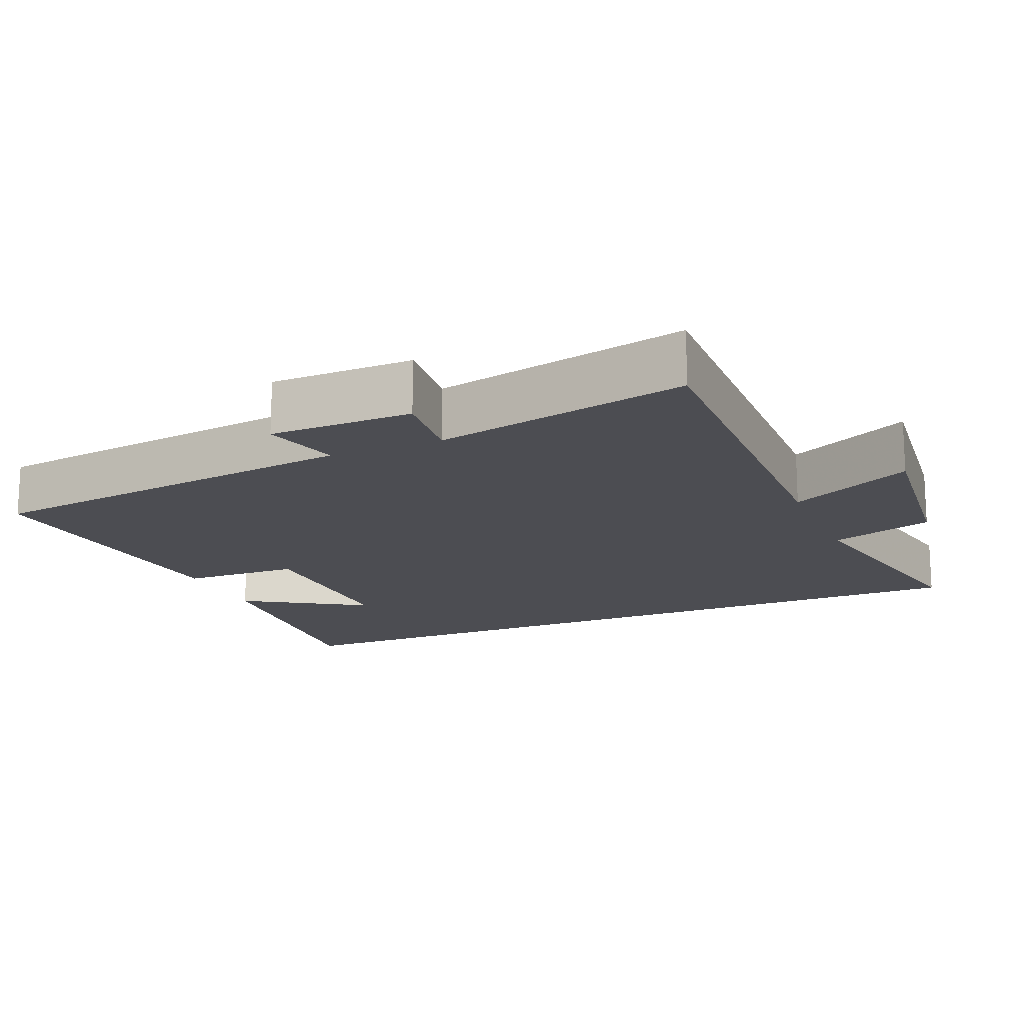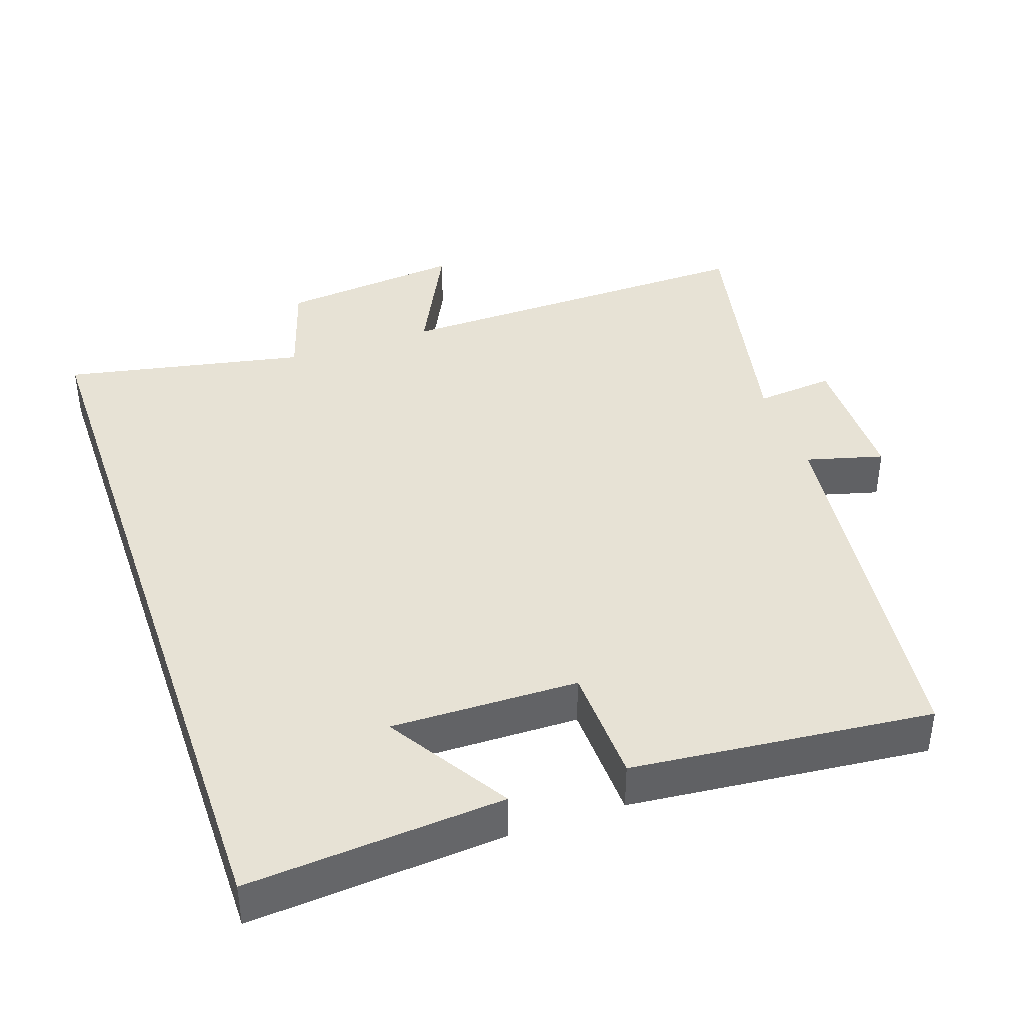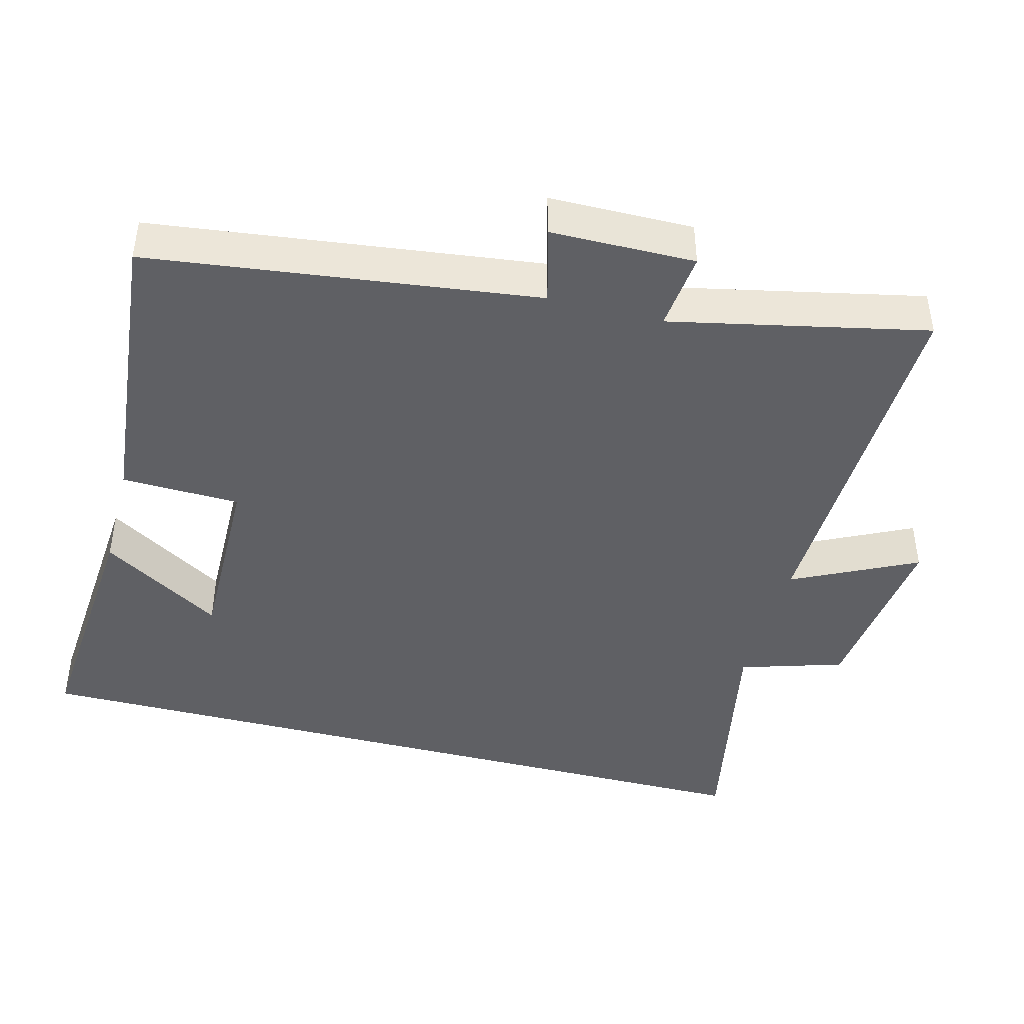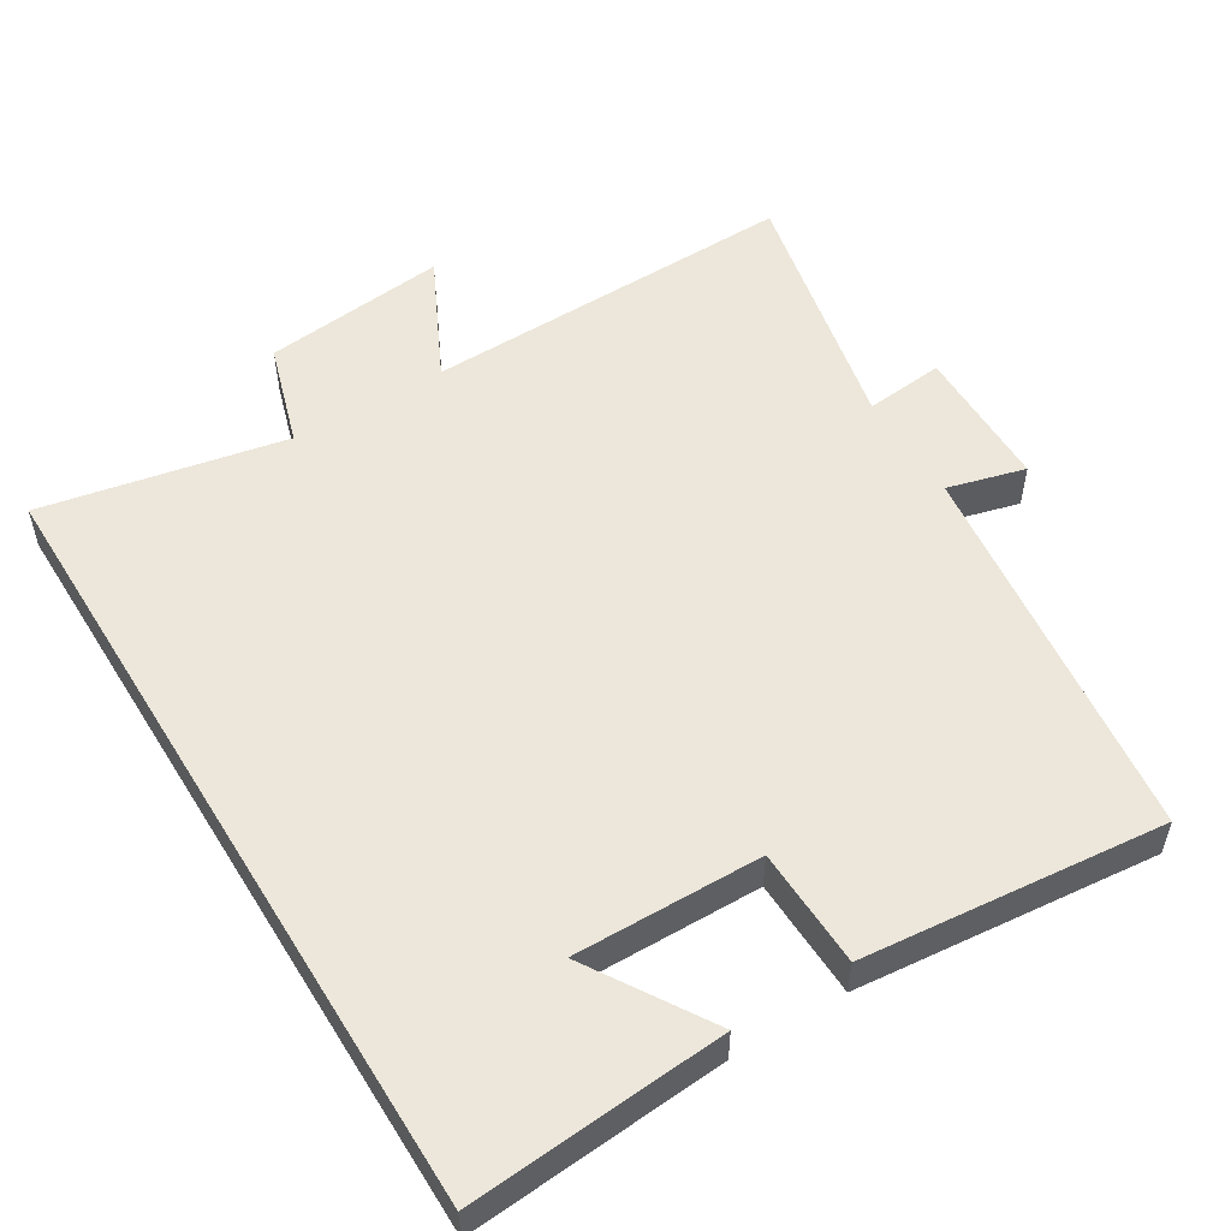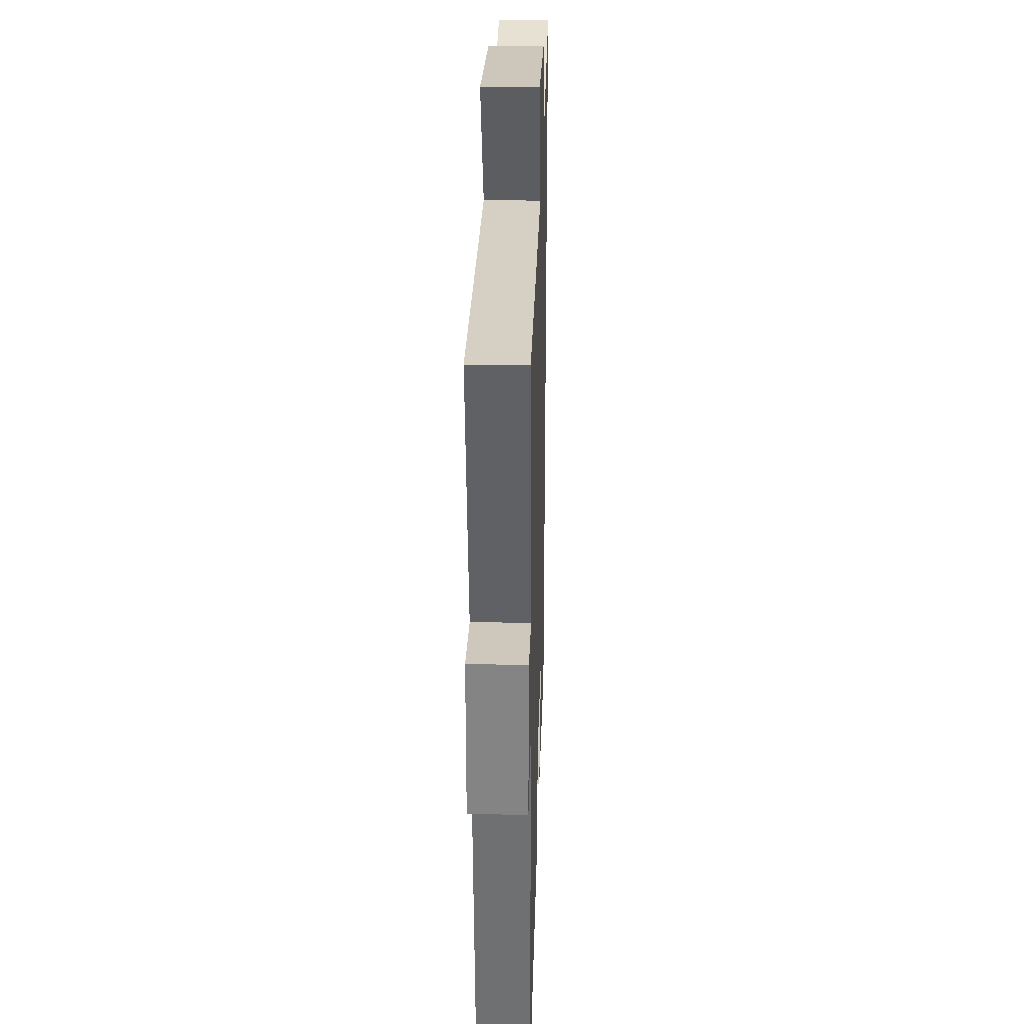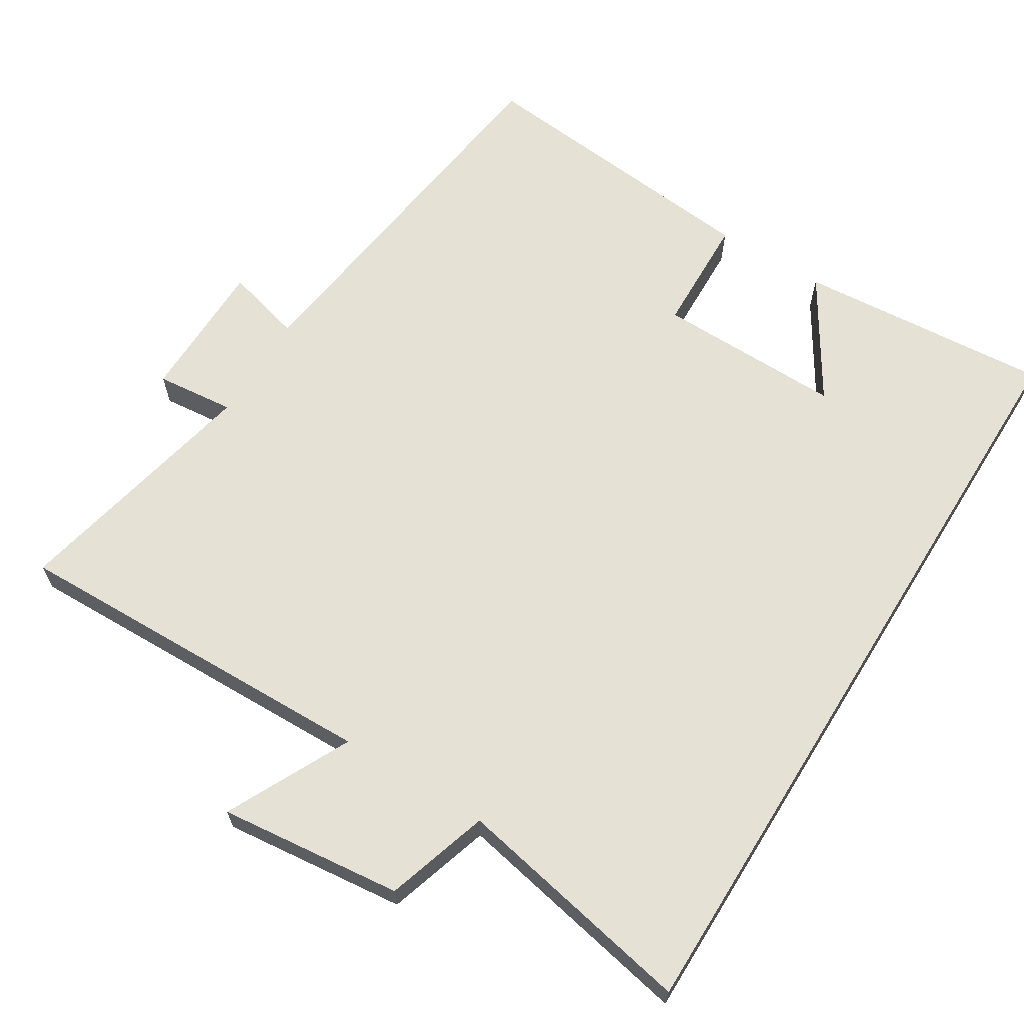
<metadata>
{"format":"obj","ext":"obj","renderer":"f3d","projection":"perspective","resolution":1024,"background":"white","views":[{"elev":-16.3,"azim":-67.0,"up":"+Y"},{"elev":40.2,"azim":161.0,"up":"+Y"},{"elev":-43.3,"azim":-104.7,"up":"+Y"},{"elev":53.4,"azim":148.5,"up":"+Y"},{"elev":27.7,"azim":-88.3,"up":"+Z"},{"elev":64.8,"azim":31.8,"up":"+Y"}]}
</metadata>
<code>
v -0.576 0.07 0.512
v -0.054 0.07 0.5
v -0.139 0.07 0.672
v 0.117 0.07 0.644
v 0.162 0.07 0.5
v 0.5 0.07 0.567
v 0.5 0.07 -0.528
v 0.145 0.07 -0.5
v 0.25 0.07 -0.331
v -0.01 0.07 -0.335
v -0.015 0.07 -0.5
v -0.432 0.07 -0.541
v -0.5 0.07 -0.003
v -0.608 0.07 -0.032
v -0.61 0.07 0.168
v -0.5 0.07 0.157
v -0.576 0 0.512
v -0.054 0 0.5
v -0.139 0 0.672
v 0.117 0 0.644
v 0.162 0 0.5
v 0.5 0 0.567
v 0.5 0 -0.528
v 0.145 0 -0.5
v 0.25 0 -0.331
v -0.01 0 -0.335
v -0.015 0 -0.5
v -0.432 0 -0.541
v -0.5 0 -0.003
v -0.608 0 -0.032
v -0.61 0 0.168
v -0.5 0 0.157
f 13 14 15 16
f 11 12 13 16
f 10 11 16 1
f 9 10 1 2
f 7 8 9
f 5 6 7 9
f 5 9 2
f 2 3 4 5
f 32 31 30 29
f 32 29 28 27
f 17 32 27 26
f 18 17 26 25
f 25 24 23
f 25 23 22 21
f 18 25 21
f 21 20 19 18
f 1 17 18 2
f 2 18 19 3
f 3 19 20 4
f 4 20 21 5
f 5 21 22 6
f 6 22 23 7
f 7 23 24 8
f 8 24 25 9
f 9 25 26 10
f 10 26 27 11
f 11 27 28 12
f 12 28 29 13
f 13 29 30 14
f 14 30 31 15
f 15 31 32 16
f 16 32 17 1

</code>
